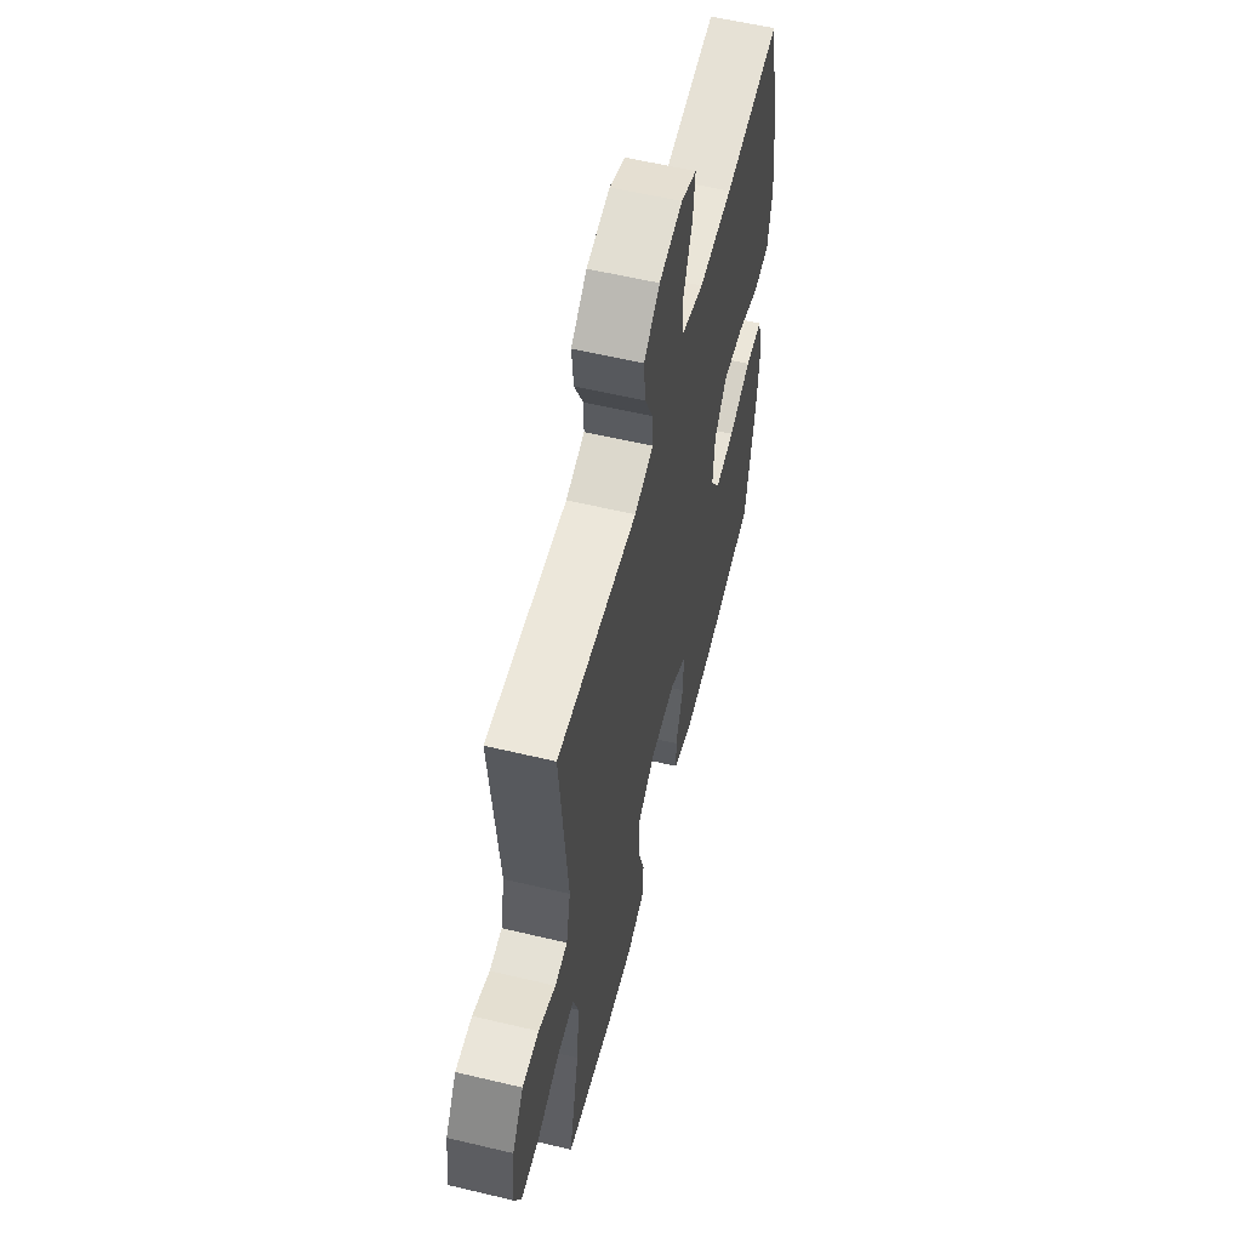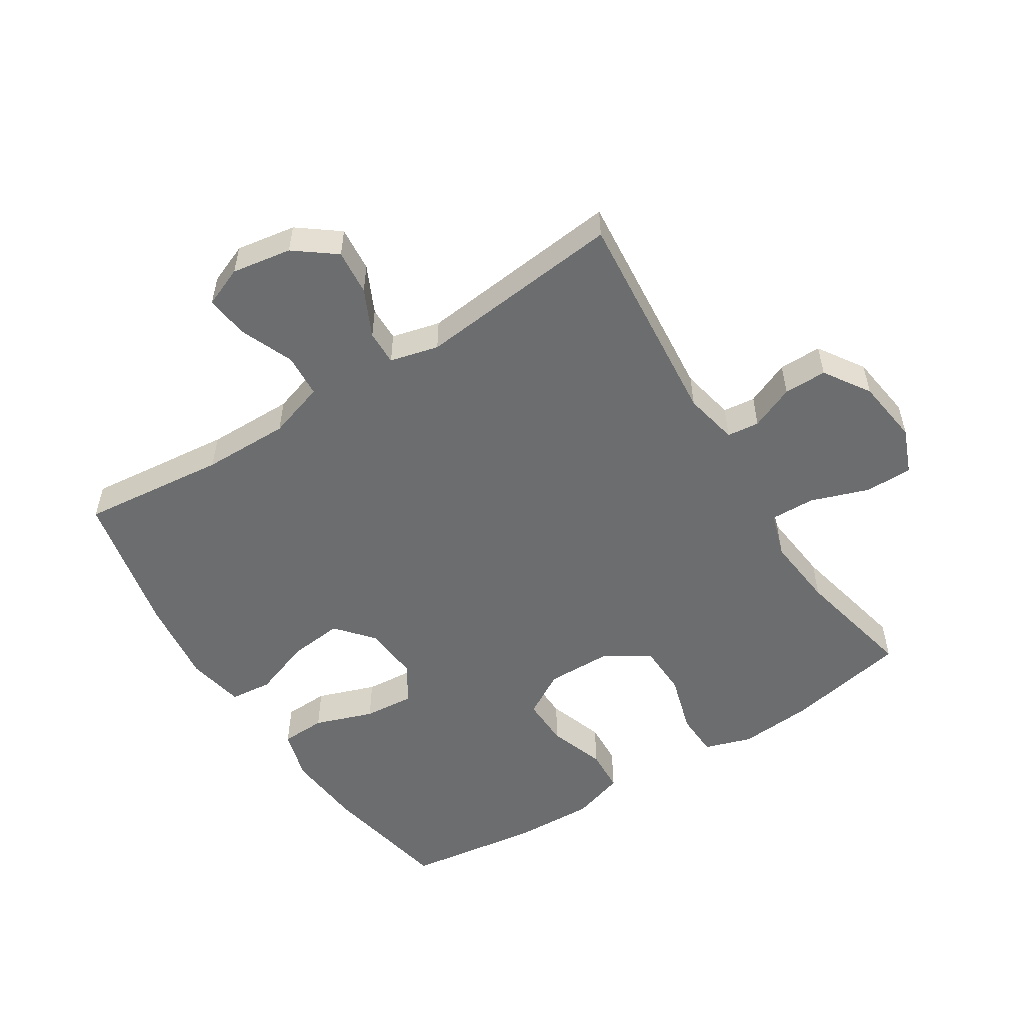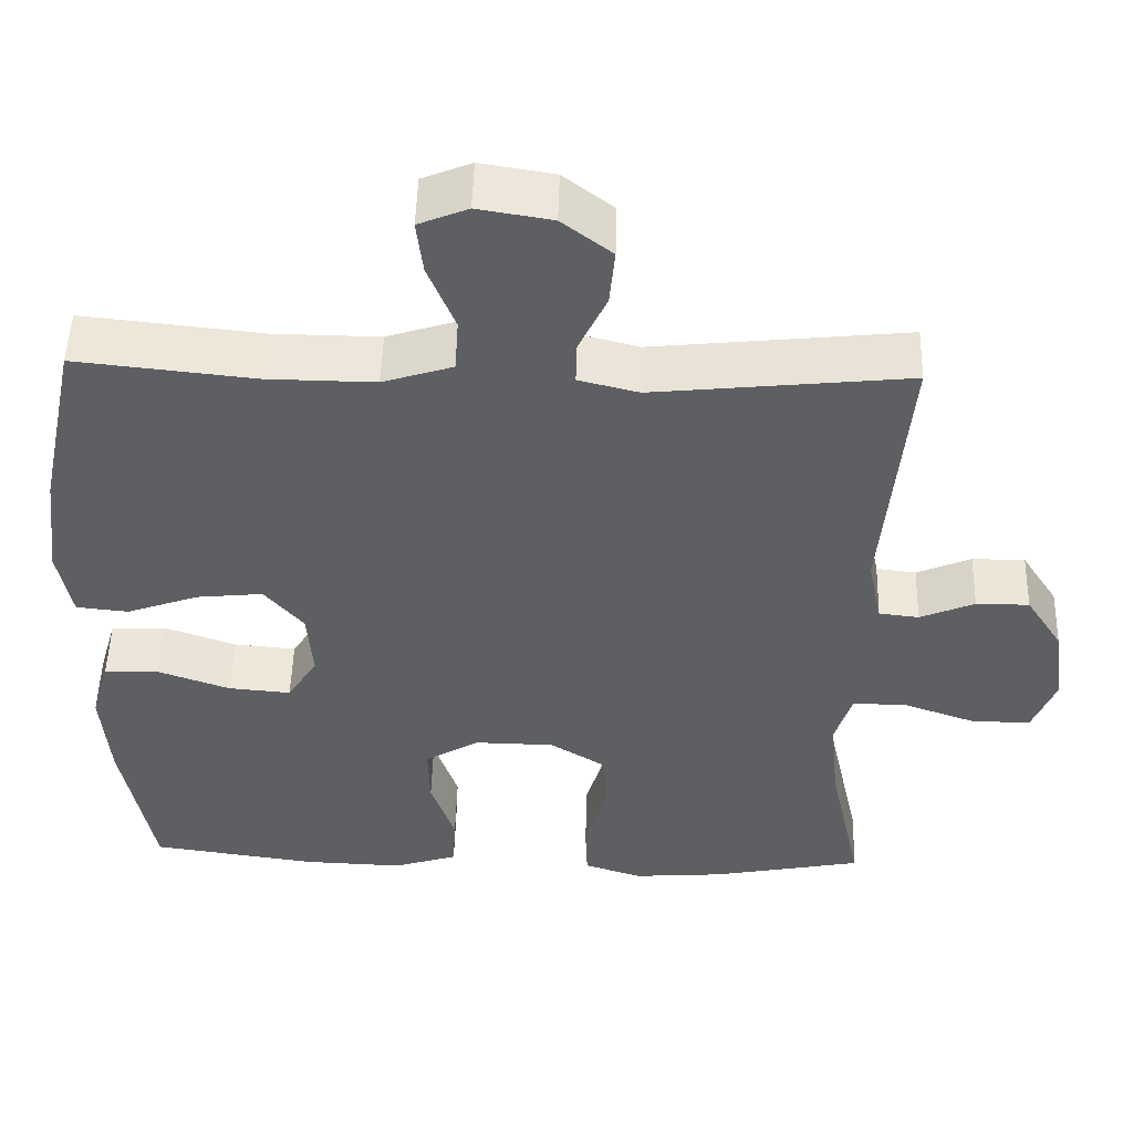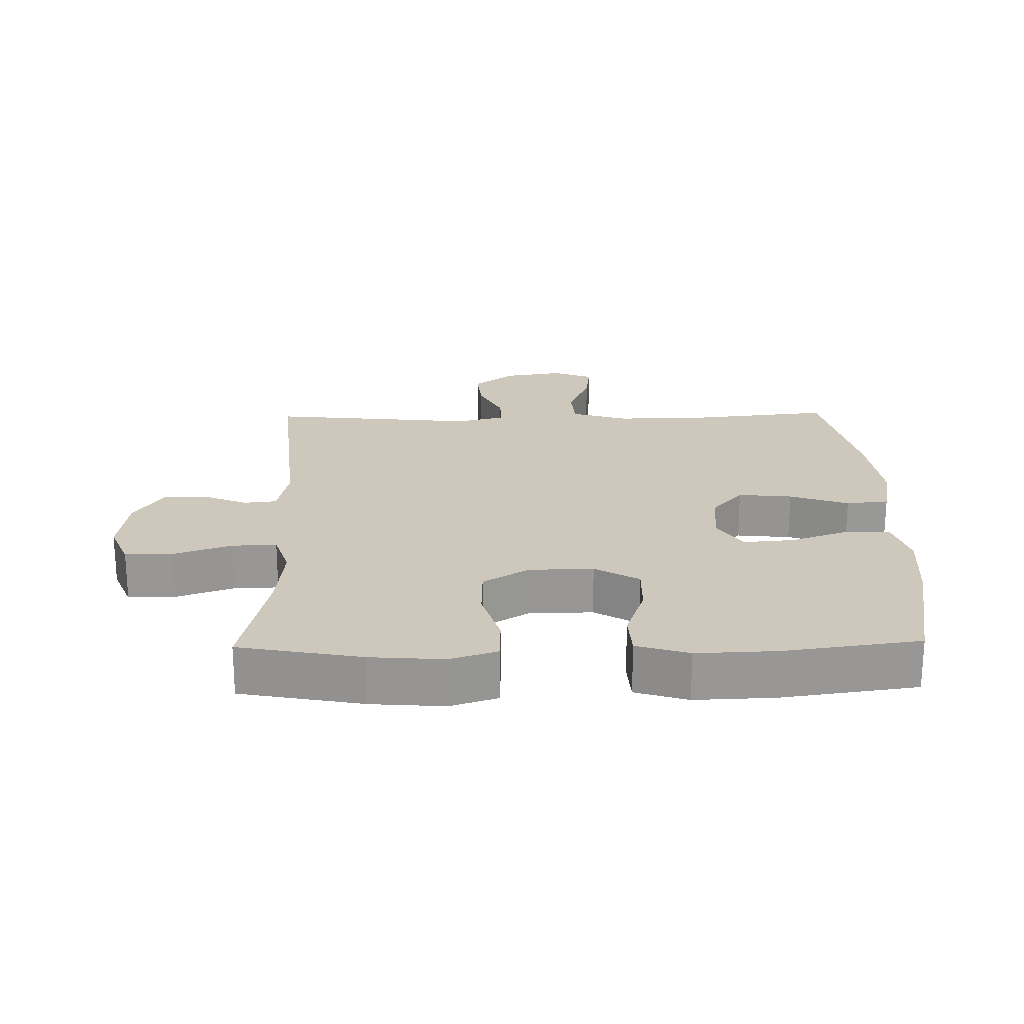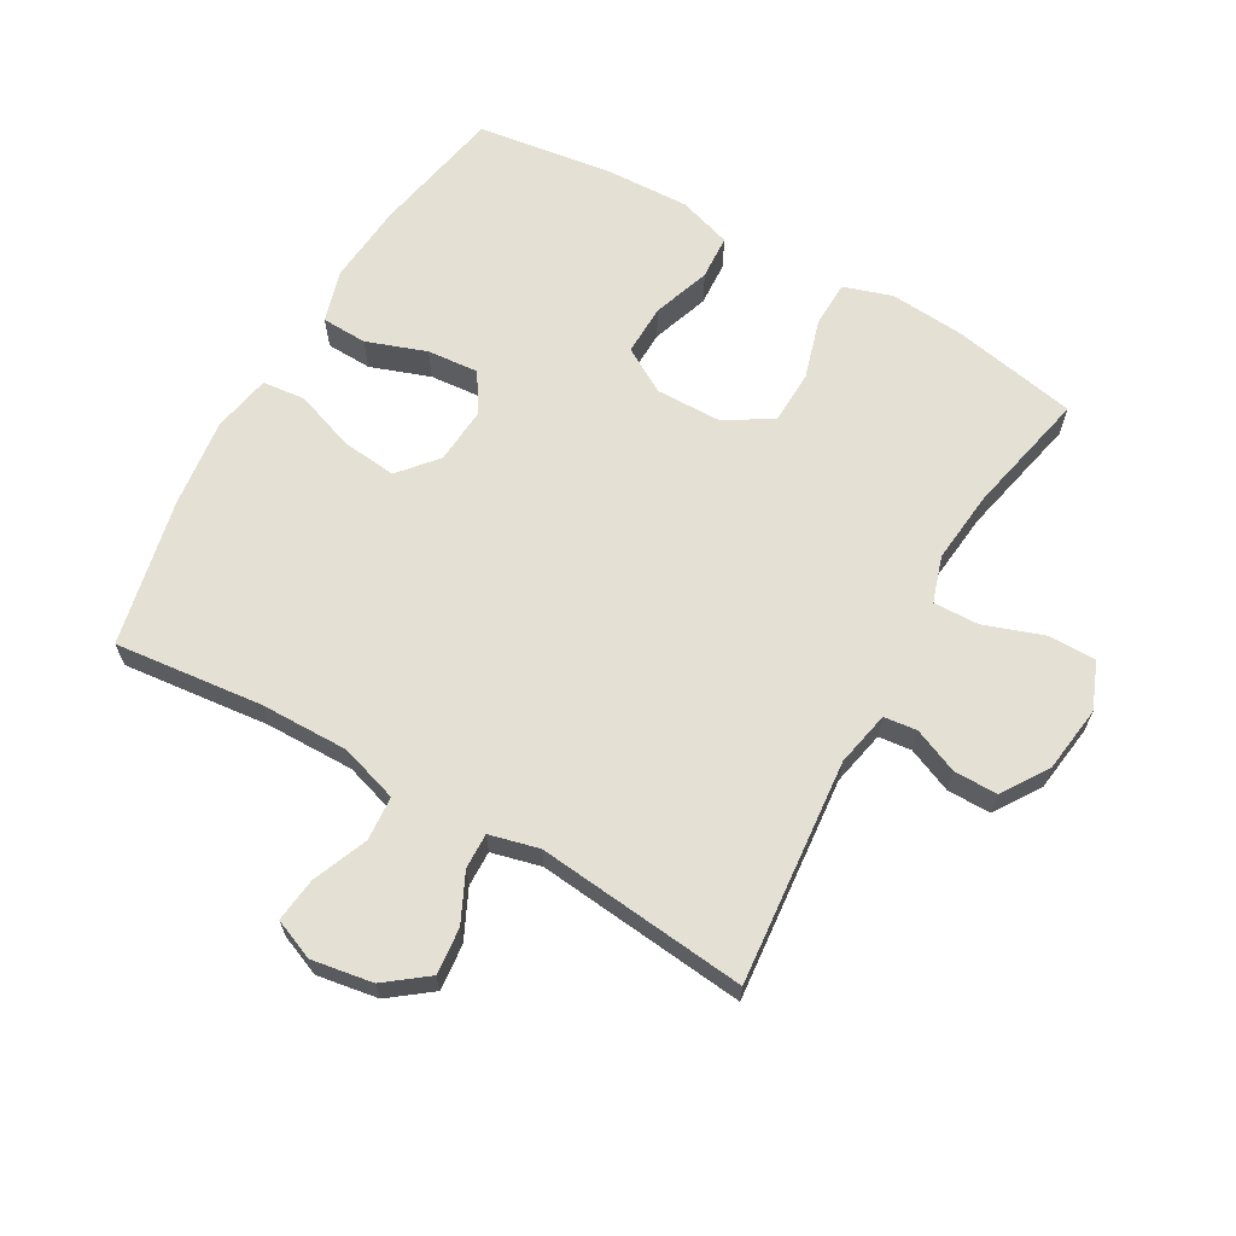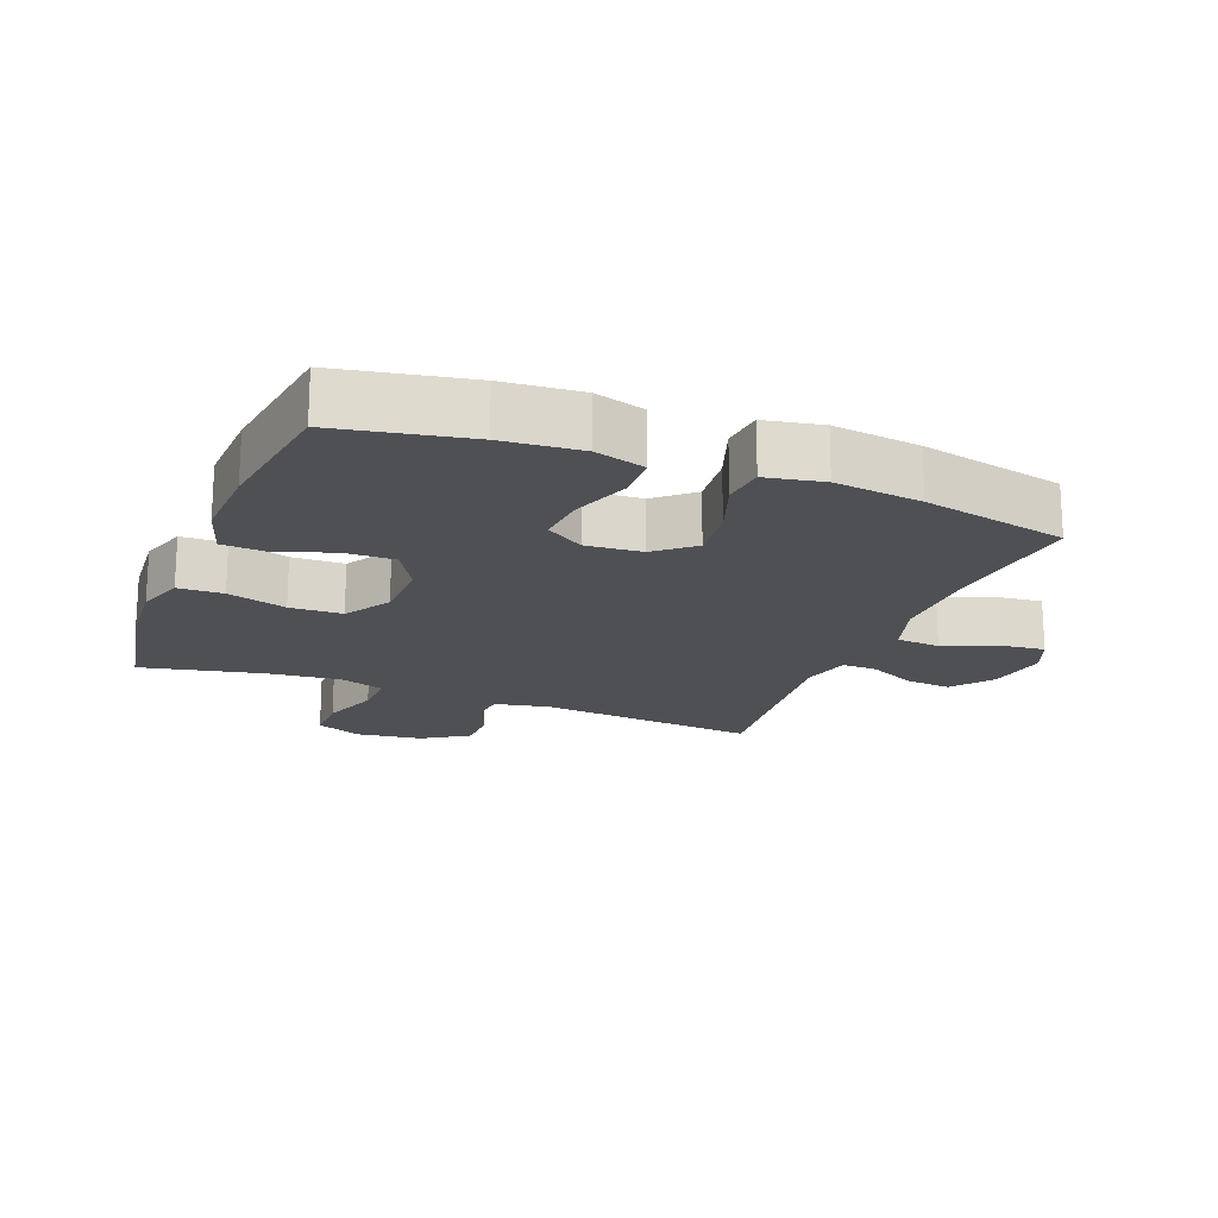
<metadata>
{"format":"obj","ext":"obj","renderer":"f3d","projection":"perspective","resolution":1024,"background":"white","views":[{"elev":58.0,"azim":103.9,"up":"+Z"},{"elev":-53.9,"azim":32.4,"up":"+Y"},{"elev":49.9,"azim":1.6,"up":"+Z"},{"elev":22.0,"azim":178.8,"up":"+Y"},{"elev":65.6,"azim":29.6,"up":"+Y"},{"elev":-18.6,"azim":-111.6,"up":"+Y"}]}
</metadata>
<code>
o path5508
v 0.154 0.0375 0.4371
v 0.07704 0.0375 0.4563
v 0.07836 0.0375 0.5114
v 0.1141 0.0375 0.5864
v 0.121 0.0375 0.6586
v 0.05663 0.0375 0.7076
v -0.03811 0.0375 0.7232
v -0.1015 0.0375 0.6972
v -0.09334 0.0375 0.6286
v -0.05845 0.0375 0.5434
v -0.06319 0.0375 0.4744
v -0.1531 0.0375 0.4458
v -0.2908 0.0375 0.4471
v -0.5209 0.0375 0.4713
v -0.5698 0.0375 0.2427
v -0.5865 0.0375 0.1053
v -0.5689 0.0375 0.01468
v -0.502 0.0375 0.007771
v -0.4093 0.0375 0.04083
v -0.3239 0.0375 0.04983
v -0.274 0.0375 -0.008858
v -0.2669 0.0375 -0.09735
v -0.3052 0.0375 -0.1574
v -0.3851 0.0375 -0.1506
v -0.4778 0.0375 -0.118
v -0.5484 0.0375 -0.1206
v -0.5716 0.0375 -0.2004
v -0.561 0.0375 -0.3238
v -0.5209 0.0375 -0.5306
v -0.3074 0.0375 -0.5602
v -0.1798 0.0375 -0.5649
v -0.09688 0.0375 -0.5385
v -0.09299 0.0375 -0.4693
v -0.124 0.0375 -0.3799
v -0.126 0.0375 -0.3015
v -0.05593 0.0375 -0.2603
v 0.04591 0.0375 -0.2617
v 0.1185 0.0375 -0.3063
v 0.121 0.0375 -0.389
v 0.09345 0.0375 -0.4823
v 0.09609 0.0375 -0.5529
v 0.1709 0.0375 -0.5771
v 0.2867 0.0375 -0.5681
v 0.4808 0.0375 -0.5306
v 0.4386 0.0375 -0.3384
v 0.4269 0.0375 -0.2246
v 0.4496 0.0375 -0.1531
v 0.5203 0.0375 -0.1549
v 0.612 0.0375 -0.1869
v 0.6873 0.0375 -0.1871
v 0.7168 0.0375 -0.1146
v 0.7029 0.0375 -0.01102
v 0.656 0.0375 0.06126
v 0.5881 0.0375 0.06095
v 0.5181 0.0375 0.03141
v 0.467 0.0375 0.03717
v 0.4492 0.0375 0.1228
v 0.4808 0.0375 0.4713
v 0.154 -0.0375 0.4371
v 0.07704 -0.0375 0.4563
v 0.07836 -0.0375 0.5114
v 0.1141 -0.0375 0.5864
v 0.121 -0.0375 0.6586
v 0.05663 -0.0375 0.7076
v -0.03811 -0.0375 0.7232
v -0.1015 -0.0375 0.6972
v -0.09334 -0.0375 0.6286
v -0.05845 -0.0375 0.5434
v -0.06319 -0.0375 0.4744
v -0.1531 -0.0375 0.4458
v -0.2908 -0.0375 0.4471
v -0.5209 -0.0375 0.4713
v -0.5698 -0.0375 0.2427
v -0.5865 -0.0375 0.1053
v -0.5689 -0.0375 0.01468
v -0.502 -0.0375 0.007771
v -0.4093 -0.0375 0.04083
v -0.3239 -0.0375 0.04983
v -0.274 -0.0375 -0.008858
v -0.2669 -0.0375 -0.09735
v -0.3052 -0.0375 -0.1574
v -0.3851 -0.0375 -0.1506
v -0.4778 -0.0375 -0.118
v -0.5484 -0.0375 -0.1206
v -0.5716 -0.0375 -0.2004
v -0.561 -0.0375 -0.3238
v -0.5209 -0.0375 -0.5306
v -0.3074 -0.0375 -0.5602
v -0.1798 -0.0375 -0.5649
v -0.09688 -0.0375 -0.5385
v -0.09299 -0.0375 -0.4693
v -0.124 -0.0375 -0.3799
v -0.126 -0.0375 -0.3015
v -0.05593 -0.0375 -0.2603
v 0.04591 -0.0375 -0.2617
v 0.1185 -0.0375 -0.3063
v 0.121 -0.0375 -0.389
v 0.09345 -0.0375 -0.4823
v 0.09609 -0.0375 -0.5529
v 0.1709 -0.0375 -0.5771
v 0.2867 -0.0375 -0.5681
v 0.4808 -0.0375 -0.5306
v 0.4386 -0.0375 -0.3384
v 0.4269 -0.0375 -0.2246
v 0.4496 -0.0375 -0.1531
v 0.5203 -0.0375 -0.1549
v 0.612 -0.0375 -0.1869
v 0.6873 -0.0375 -0.1871
v 0.7168 -0.0375 -0.1146
v 0.7029 -0.0375 -0.01102
v 0.656 -0.0375 0.06126
v 0.5881 -0.0375 0.06095
v 0.5181 -0.0375 0.03141
v 0.467 -0.0375 0.03717
v 0.4492 -0.0375 0.1228
v 0.4808 -0.0375 0.4713
v 0.6873 0.0375 -0.1871
v 0.6873 0.0375 -0.1871
v 0.7168 0.0375 -0.1146
v 0.7029 0.0375 -0.01102
v 0.656 0.0375 0.06126
v 0.612 0.0375 -0.1869
v 0.5881 0.0375 0.06095
v 0.5203 0.0375 -0.1549
v 0.5181 0.0375 0.03141
v 0.4496 0.0375 -0.1531
v 0.4496 0.0375 -0.1531
v 0.467 0.0375 0.03717
v 0.467 0.0375 0.03717
v 0.4492 0.0375 0.1228
v 0.4808 0.0375 -0.5306
v 0.4808 0.0375 -0.5306
v 0.4386 0.0375 -0.3384
v 0.4808 0.0375 0.4713
v 0.4808 0.0375 0.4713
v 0.4269 0.0375 -0.2246
v 0.2867 0.0375 -0.5681
v 0.1709 0.0375 -0.5771
v 0.154 0.0375 0.4371
v 0.09609 0.0375 -0.5529
v 0.09609 0.0375 -0.5529
v 0.1185 0.0375 -0.3063
v 0.121 0.0375 -0.389
v 0.07704 0.0375 0.4563
v 0.07704 0.0375 0.4563
v 0.09345 0.0375 -0.4823
v 0.1141 0.0375 0.5864
v 0.121 0.0375 0.6586
v 0.05663 0.0375 0.7076
v 0.04591 0.0375 -0.2617
v 0.07836 0.0375 0.5114
v -0.03811 0.0375 0.7232
v -0.05593 0.0375 -0.2603
v -0.1015 0.0375 0.6972
v -0.1015 0.0375 0.6972
v -0.126 0.0375 -0.3015
v -0.126 0.0375 -0.3015
v -0.05845 0.0375 0.5434
v -0.06319 0.0375 0.4744
v -0.06319 0.0375 0.4744
v -0.09334 0.0375 0.6286
v -0.1531 0.0375 0.4458
v -0.09688 0.0375 -0.5385
v -0.09688 0.0375 -0.5385
v -0.09299 0.0375 -0.4693
v -0.124 0.0375 -0.3799
v -0.1798 0.0375 -0.5649
v -0.2908 0.0375 0.4471
v -0.3074 0.0375 -0.5602
v -0.2669 0.0375 -0.09735
v -0.3052 0.0375 -0.1574
v -0.3052 0.0375 -0.1574
v -0.274 0.0375 -0.008858
v -0.3239 0.0375 0.04983
v -0.3851 0.0375 -0.1506
v -0.4093 0.0375 0.04083
v -0.4778 0.0375 -0.118
v -0.502 0.0375 0.007771
v -0.5209 0.0375 -0.5306
v -0.5209 0.0375 -0.5306
v -0.5484 0.0375 -0.1206
v -0.5484 0.0375 -0.1206
v -0.5209 0.0375 0.4713
v -0.5209 0.0375 0.4713
v -0.5689 0.0375 0.01468
v -0.5689 0.0375 0.01468
v -0.561 0.0375 -0.3238
v -0.5698 0.0375 0.2427
v -0.5716 0.0375 -0.2004
v -0.5865 0.0375 0.1053
v 0.6873 -0.0375 -0.1871
v 0.6873 -0.0375 -0.1871
v 0.7168 -0.0375 -0.1146
v 0.7029 -0.0375 -0.01102
v 0.656 -0.0375 0.06126
v 0.612 -0.0375 -0.1869
v 0.5881 -0.0375 0.06095
v 0.5203 -0.0375 -0.1549
v 0.5181 -0.0375 0.03141
v 0.4496 -0.0375 -0.1531
v 0.4496 -0.0375 -0.1531
v 0.467 -0.0375 0.03717
v 0.467 -0.0375 0.03717
v 0.4492 -0.0375 0.1228
v 0.4808 -0.0375 -0.5306
v 0.4808 -0.0375 -0.5306
v 0.4386 -0.0375 -0.3384
v 0.4808 -0.0375 0.4713
v 0.4808 -0.0375 0.4713
v 0.4269 -0.0375 -0.2246
v 0.2867 -0.0375 -0.5681
v 0.1709 -0.0375 -0.5771
v 0.154 -0.0375 0.4371
v 0.09609 -0.0375 -0.5529
v 0.09609 -0.0375 -0.5529
v 0.1185 -0.0375 -0.3063
v 0.121 -0.0375 -0.389
v 0.07704 -0.0375 0.4563
v 0.07704 -0.0375 0.4563
v 0.09345 -0.0375 -0.4823
v 0.1141 -0.0375 0.5864
v 0.121 -0.0375 0.6586
v 0.05663 -0.0375 0.7076
v 0.04591 -0.0375 -0.2617
v 0.07836 -0.0375 0.5114
v -0.03811 -0.0375 0.7232
v -0.05593 -0.0375 -0.2603
v -0.1015 -0.0375 0.6972
v -0.1015 -0.0375 0.6972
v -0.126 -0.0375 -0.3015
v -0.126 -0.0375 -0.3015
v -0.05845 -0.0375 0.5434
v -0.06319 -0.0375 0.4744
v -0.06319 -0.0375 0.4744
v -0.09334 -0.0375 0.6286
v -0.1531 -0.0375 0.4458
v -0.09688 -0.0375 -0.5385
v -0.09688 -0.0375 -0.5385
v -0.09299 -0.0375 -0.4693
v -0.124 -0.0375 -0.3799
v -0.1798 -0.0375 -0.5649
v -0.2908 -0.0375 0.4471
v -0.3074 -0.0375 -0.5602
v -0.2669 -0.0375 -0.09735
v -0.3052 -0.0375 -0.1574
v -0.3052 -0.0375 -0.1574
v -0.274 -0.0375 -0.008858
v -0.3239 -0.0375 0.04983
v -0.3851 -0.0375 -0.1506
v -0.4093 -0.0375 0.04083
v -0.4778 -0.0375 -0.118
v -0.502 -0.0375 0.007771
v -0.5209 -0.0375 -0.5306
v -0.5209 -0.0375 -0.5306
v -0.5484 -0.0375 -0.1206
v -0.5484 -0.0375 -0.1206
v -0.5209 -0.0375 0.4713
v -0.5209 -0.0375 0.4713
v -0.5689 -0.0375 0.01468
v -0.5689 -0.0375 0.01468
v -0.561 -0.0375 -0.3238
v -0.5698 -0.0375 0.2427
v -0.5716 -0.0375 -0.2004
v -0.5865 -0.0375 0.1053
f 252 264 259
f 264 250 262
f 230 244 245
f 227 244 230
f 195 197 194
f 210 216 207
f 200 216 210
f 200 224 216
f 217 220 212
f 199 194 197
f 225 232 233
f 213 204 208
f 242 248 236
f 200 202 224
f 218 236 247
f 240 241 239
f 235 226 228
f 224 247 227
f 223 232 221
f 207 217 211
f 248 262 250
f 250 264 252
f 196 194 198
f 193 194 196
f 245 249 261
f 261 249 263
f 230 245 240
f 263 251 255
f 236 248 247
f 204 213 224
f 198 199 200
f 262 248 242
f 262 242 257
f 211 217 212
f 240 243 241
f 202 200 199
f 232 223 235
f 233 236 218
f 216 217 207
f 243 245 261
f 222 223 221
f 240 245 243
f 199 198 194
f 226 235 223
f 225 233 218
f 221 232 225
f 213 218 247
f 247 244 227
f 243 261 253
f 263 249 251
f 191 193 196
f 212 220 214
f 239 241 237
f 202 204 224
f 207 211 205
f 213 247 224
f 118 51 109 192
f 51 52 110 109
f 52 53 111 110
f 49 50 108 107
f 53 54 112 111
f 48 49 107 106
f 54 55 113 112
f 127 48 106 201
f 55 129 203 113
f 56 57 115 114
f 132 45 103 206
f 57 135 209 115
f 46 47 105 104
f 45 46 104 103
f 43 44 102 101
f 42 43 101 100
f 58 1 59 116
f 141 42 100 215
f 38 39 97 96
f 1 145 219 59
f 40 41 99 98
f 39 40 98 97
f 4 5 63 62
f 5 6 64 63
f 37 38 96 95
f 3 4 62 61
f 2 3 61 60
f 6 7 65 64
f 36 37 95 94
f 7 155 229 65
f 157 36 94 231
f 10 160 234 68
f 9 10 68 67
f 8 9 67 66
f 11 12 70 69
f 164 33 91 238
f 33 34 92 91
f 31 32 90 89
f 34 35 93 92
f 12 13 71 70
f 30 31 89 88
f 22 172 246 80
f 21 22 80 79
f 20 21 79 78
f 23 24 82 81
f 19 20 78 77
f 24 25 83 82
f 18 19 77 76
f 180 30 88 254
f 25 182 256 83
f 13 184 258 71
f 186 18 76 260
f 28 29 87 86
f 14 15 73 72
f 27 28 86 85
f 26 27 85 84
f 16 17 75 74
f 15 16 74 73
f 178 185 190
f 190 188 176
f 156 171 170
f 153 156 170
f 121 120 123
f 136 133 142
f 126 136 142
f 126 142 150
f 143 138 146
f 125 123 120
f 151 159 158
f 139 134 130
f 168 162 174
f 126 150 128
f 144 173 162
f 166 165 167
f 161 154 152
f 150 153 173
f 149 147 158
f 133 137 143
f 174 176 188
f 176 178 190
f 122 124 120
f 119 122 120
f 171 187 175
f 187 189 175
f 156 166 171
f 189 181 177
f 162 173 174
f 130 150 139
f 124 126 125
f 188 168 174
f 188 183 168
f 137 138 143
f 166 167 169
f 128 125 126
f 158 161 149
f 159 144 162
f 142 133 143
f 169 187 171
f 148 147 149
f 166 169 171
f 125 120 124
f 152 149 161
f 151 144 159
f 147 151 158
f 139 173 144
f 173 153 170
f 169 179 187
f 189 177 175
f 117 122 119
f 138 140 146
f 165 163 167
f 128 150 130
f 133 131 137
f 139 150 173

</code>
